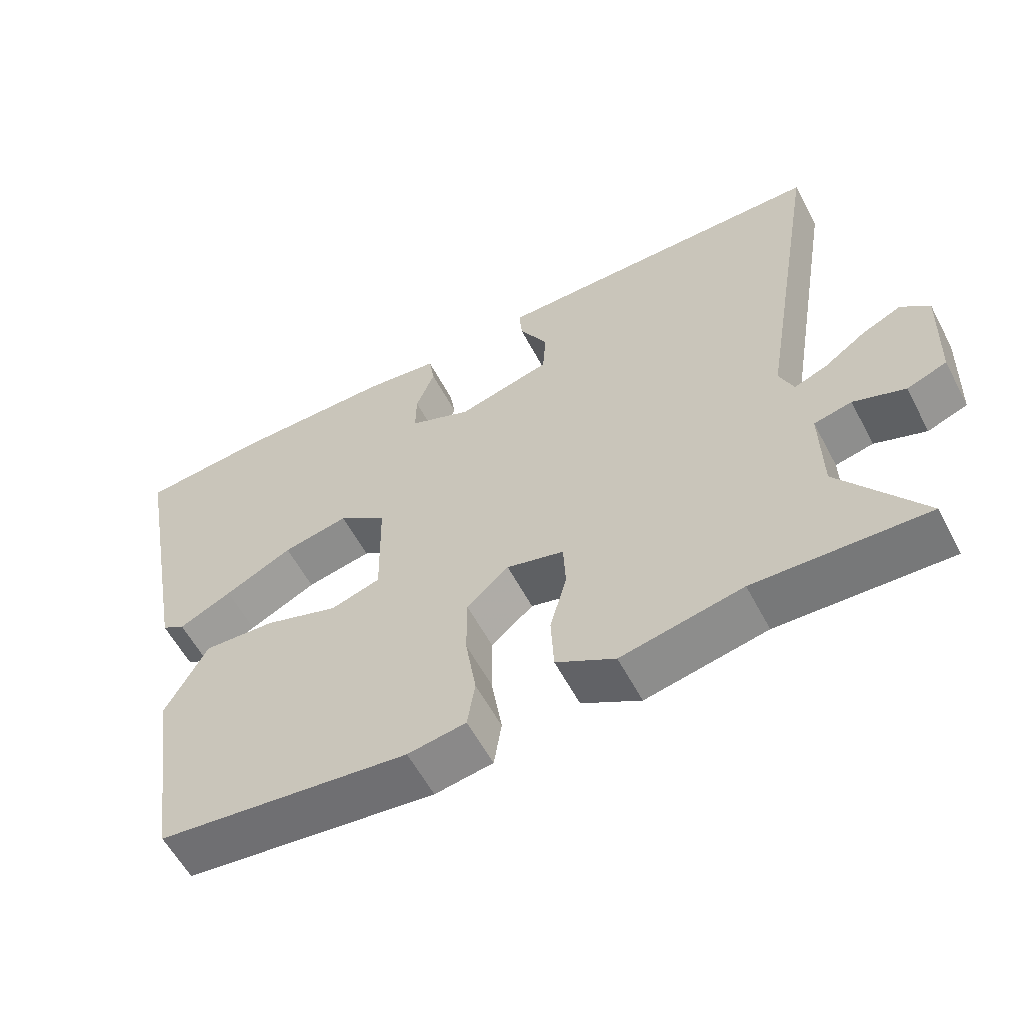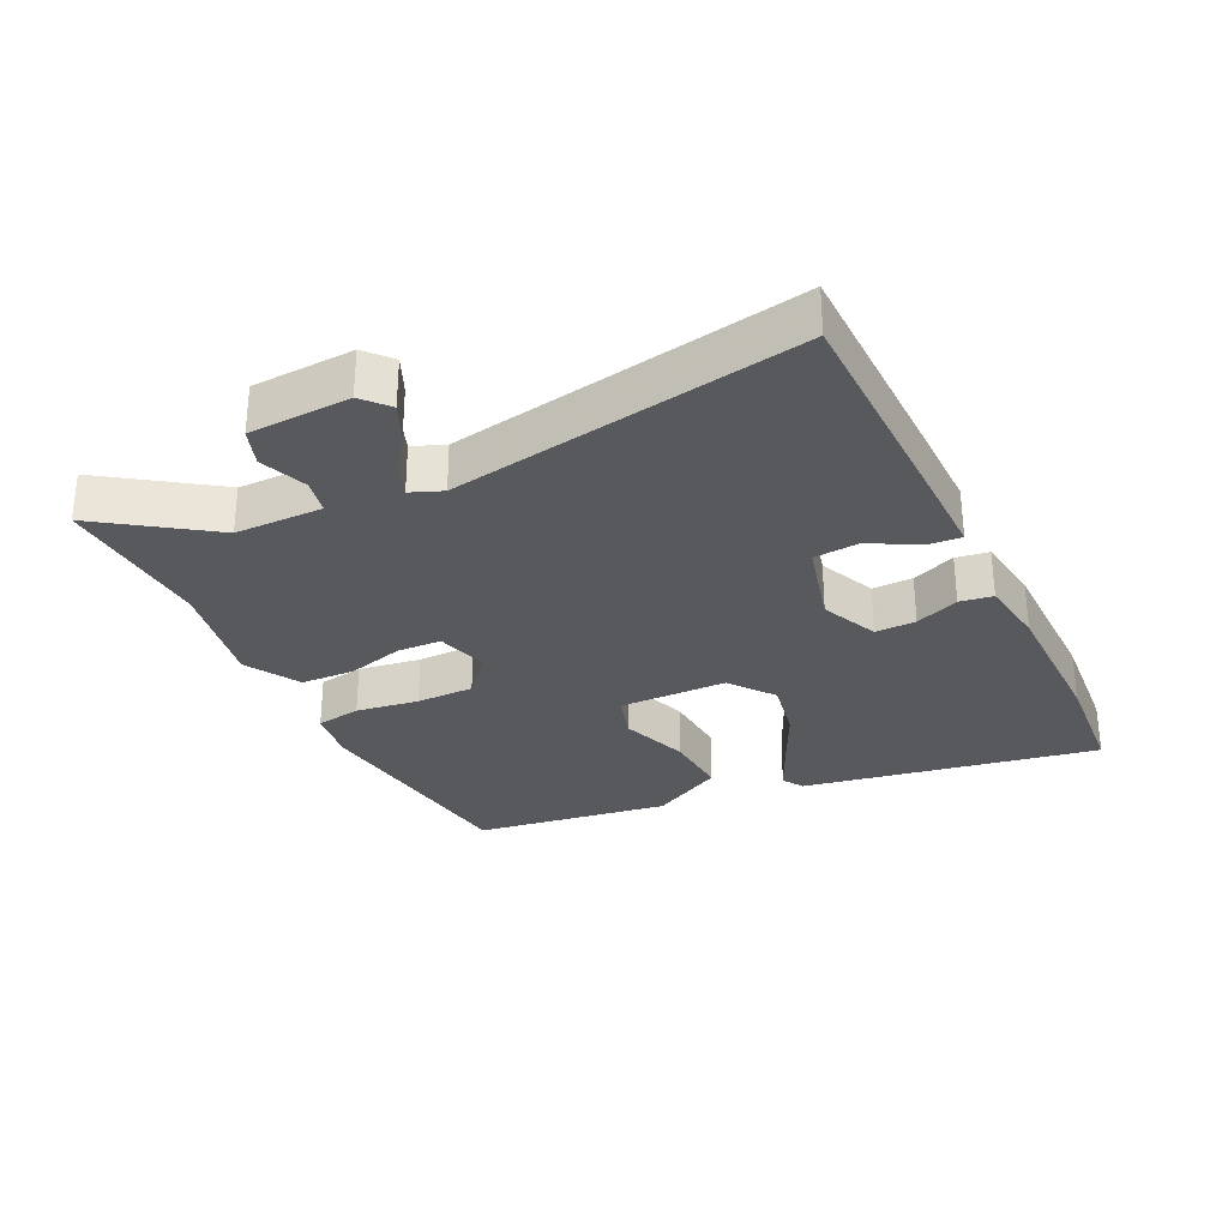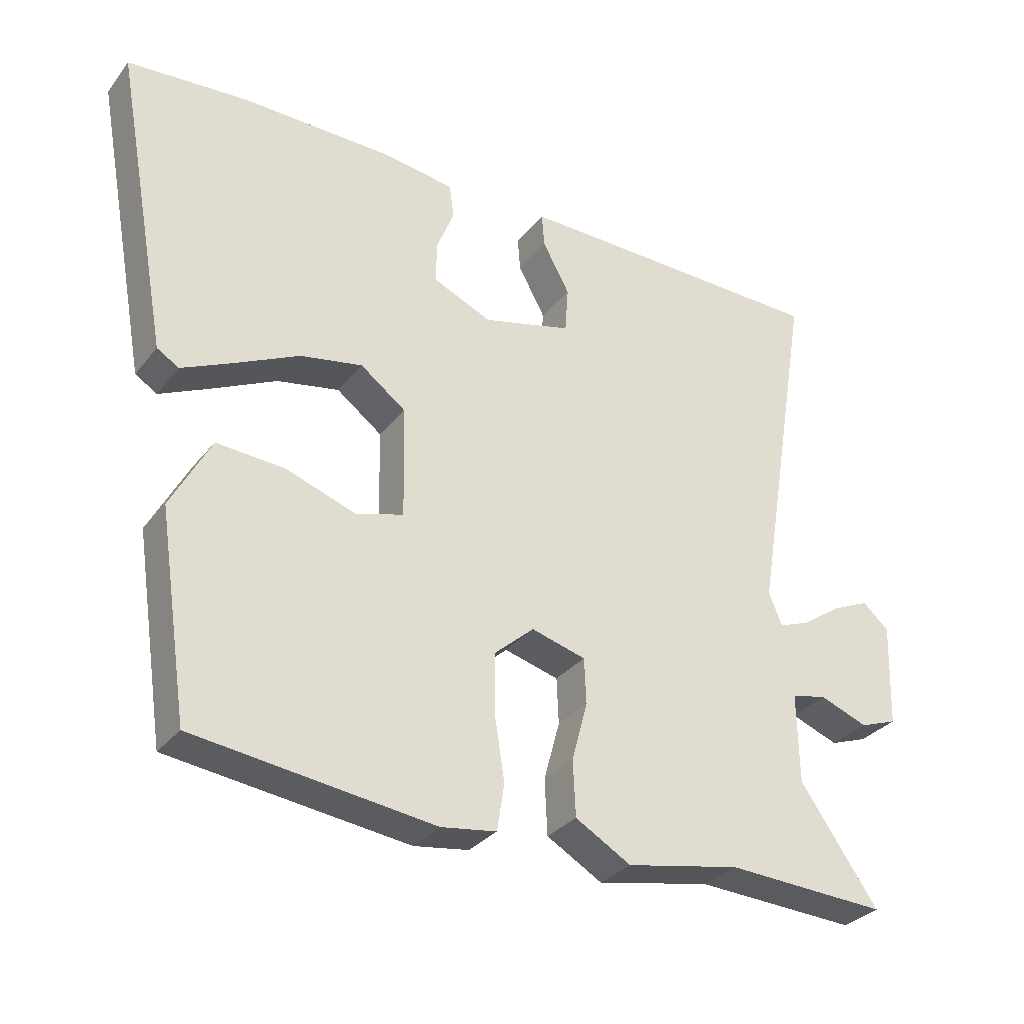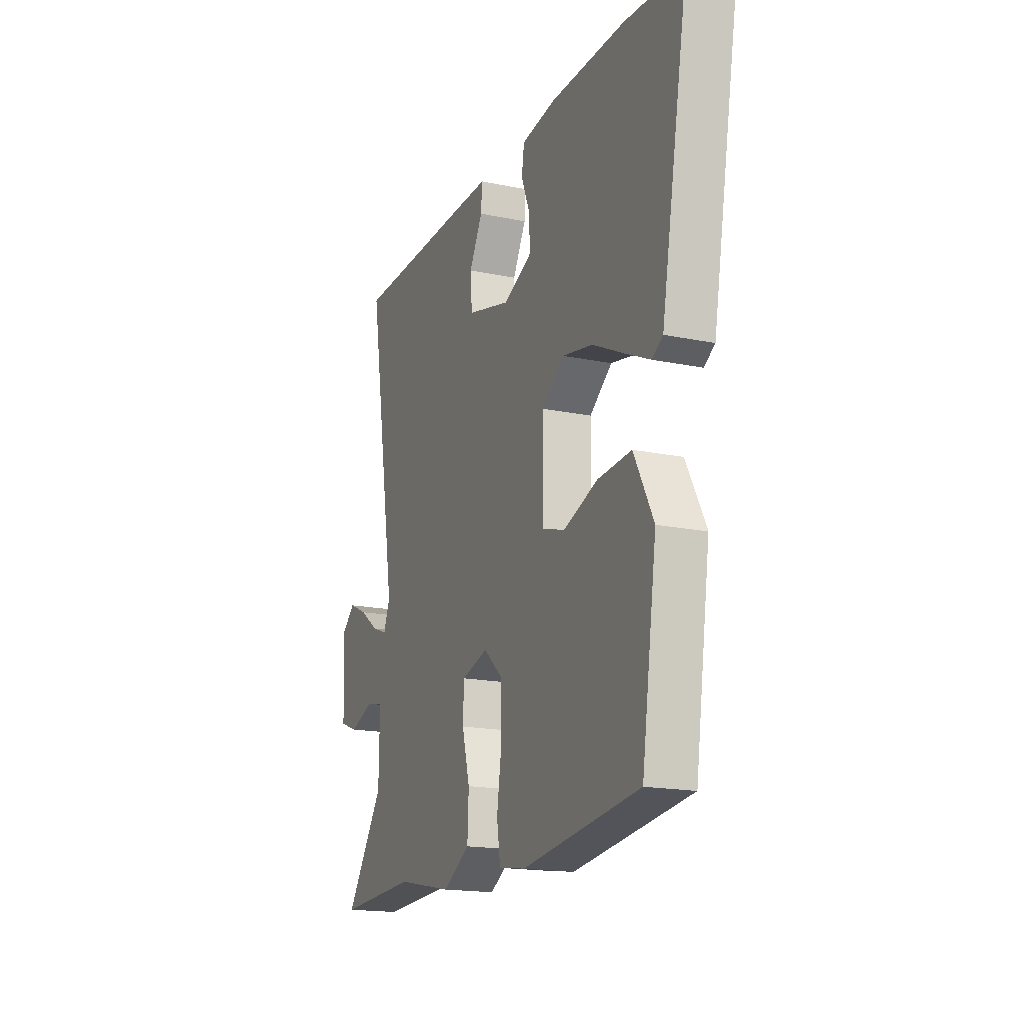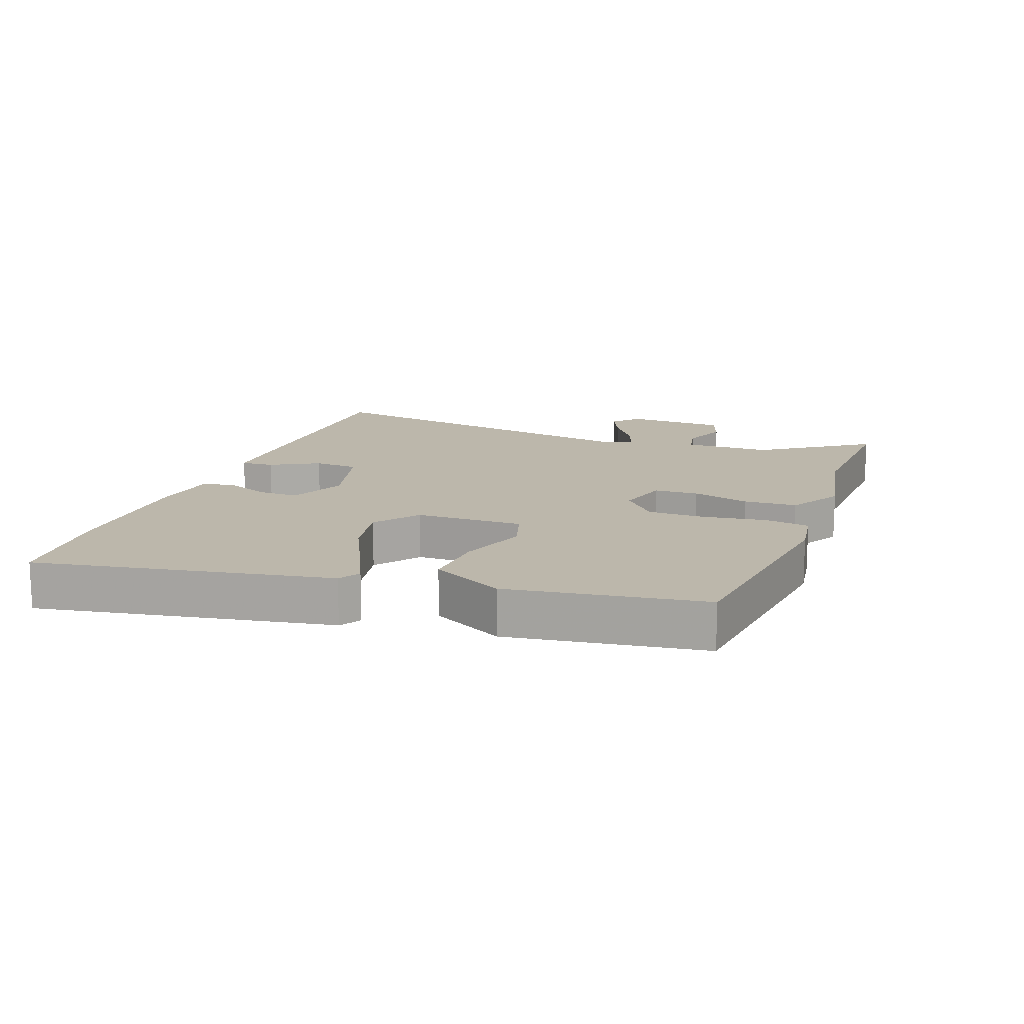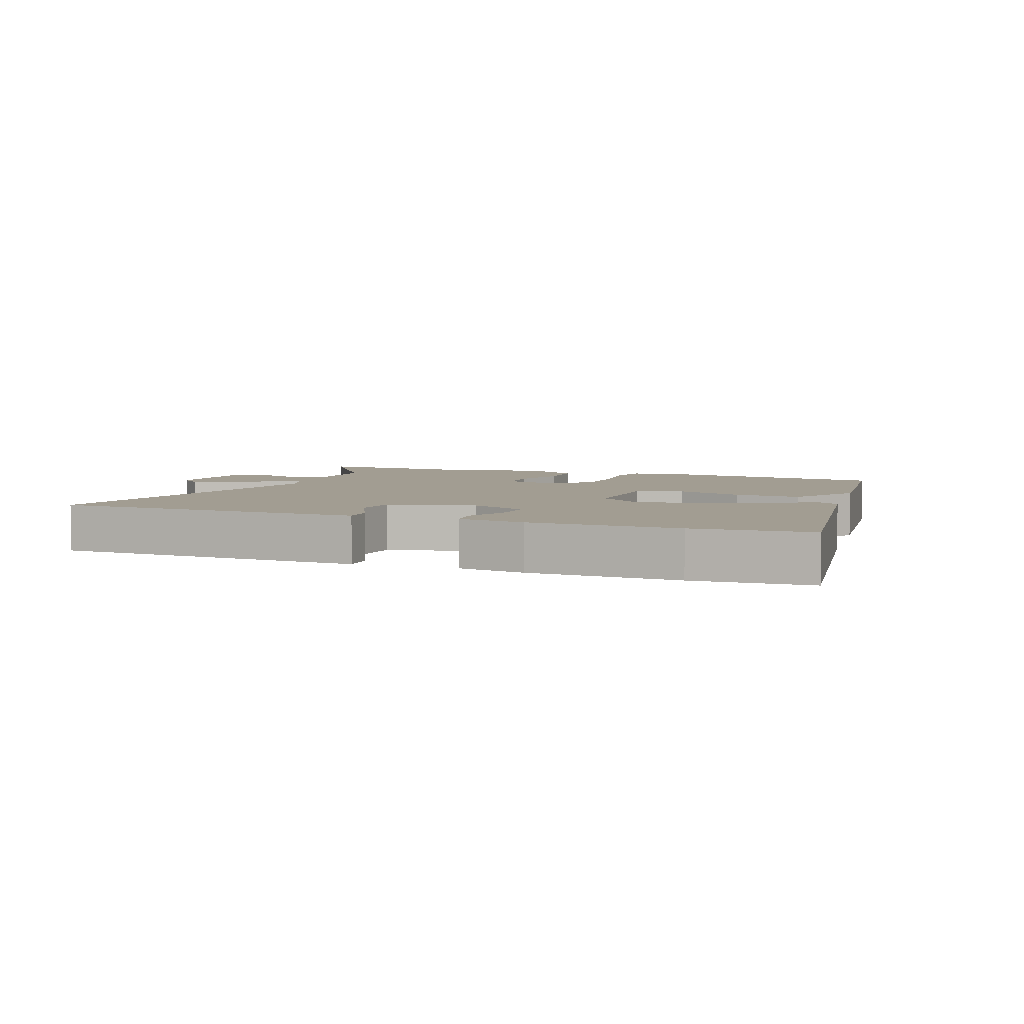
<metadata>
{"format":"obj","ext":"obj","renderer":"f3d","projection":"perspective","resolution":1024,"background":"white","views":[{"elev":-58.7,"azim":-152.2,"up":"+Z"},{"elev":-29.9,"azim":-63.6,"up":"+Y"},{"elev":-31.6,"azim":148.5,"up":"+Z"},{"elev":-17.7,"azim":67.8,"up":"+Z"},{"elev":14.5,"azim":110.6,"up":"+Y"},{"elev":4.9,"azim":22.6,"up":"+Y"}]}
</metadata>
<code>
v -0.379 0.07 -0.495
v -0.624 0.07 -0.505
v -0.506 0.07 -0.337
v -0.504 0.07 -0.201
v -0.558 0.07 -0.189
v -0.631 0.07 -0.216
v -0.688 0.07 -0.195
v -0.694 0.07 -0.038
v -0.654 0.07 -0.003
v -0.597 0.07 -0.029
v -0.537 0.07 -0.071
v -0.49 0.07 -0.089
v -0.47 0.07 -0.04
v -0.561 0.07 0.503
v -0.194 0.07 0.505
v -0.077 0.07 0.505
v -0.081 0.07 0.454
v -0.122 0.07 0.379
v -0.117 0.07 0.309
v 0.017 0.07 0.273
v 0.106 0.07 0.311
v 0.105 0.07 0.374
v 0.078 0.07 0.442
v 0.086 0.07 0.493
v 0.192 0.07 0.507
v 0.423 0.07 0.507
v 0.604 0.07 0.491
v 0.52 0.07 0.034
v 0.487 0.07 0.014
v 0.411 0.07 0.05
v 0.314 0.07 0.098
v 0.22 0.07 0.117
v 0.151 0.07 0.066
v 0.148 0.07 -0.102
v 0.219 0.07 -0.124
v 0.325 0.07 -0.088
v 0.428 0.07 -0.082
v 0.488 0.07 -0.195
v 0.442 0.07 -0.499
v 0.082 0.07 -0.542
v -0.001 0.07 -0.529
v -0.012 0.07 -0.459
v 0.003 0.07 -0.362
v 0.003 0.07 -0.272
v -0.057 0.07 -0.219
v -0.139 0.07 -0.241
v -0.142 0.07 -0.31
v -0.118 0.07 -0.399
v -0.122 0.07 -0.482
v -0.206 0.07 -0.53
v -0.379 0 -0.495
v -0.624 0 -0.505
v -0.506 0 -0.337
v -0.504 0 -0.201
v -0.558 0 -0.189
v -0.631 0 -0.216
v -0.688 0 -0.195
v -0.694 0 -0.038
v -0.654 0 -0.003
v -0.597 0 -0.029
v -0.537 0 -0.071
v -0.49 0 -0.089
v -0.47 0 -0.04
v -0.561 0 0.503
v -0.194 0 0.505
v -0.077 0 0.505
v -0.081 0 0.454
v -0.122 0 0.379
v -0.117 0 0.309
v 0.017 0 0.273
v 0.106 0 0.311
v 0.105 0 0.374
v 0.078 0 0.442
v 0.086 0 0.493
v 0.192 0 0.507
v 0.423 0 0.507
v 0.604 0 0.491
v 0.52 0 0.034
v 0.487 0 0.014
v 0.411 0 0.05
v 0.314 0 0.098
v 0.22 0 0.117
v 0.151 0 0.066
v 0.148 0 -0.102
v 0.219 0 -0.124
v 0.325 0 -0.088
v 0.428 0 -0.082
v 0.488 0 -0.195
v 0.442 0 -0.499
v 0.082 0 -0.542
v -0.001 0 -0.529
v -0.012 0 -0.459
v 0.003 0 -0.362
v 0.003 0 -0.272
v -0.057 0 -0.219
v -0.139 0 -0.241
v -0.142 0 -0.31
v -0.118 0 -0.399
v -0.122 0 -0.482
v -0.206 0 -0.53
f 49 50 1
f 48 49 1
f 47 48 1
f 1 2 3
f 47 1 3
f 46 47 3
f 45 46 3 4
f 41 42 43
f 40 41 43
f 39 40 43
f 38 39 43
f 37 38 43
f 36 37 43
f 35 36 43
f 34 35 43 44
f 33 34 44 45
f 29 30 31
f 28 29 31
f 27 28 31
f 26 27 31
f 25 26 31
f 24 25 31
f 23 24 31
f 22 23 31
f 21 22 31 32
f 20 21 32 33
f 16 17 18
f 15 16 18
f 14 15 18
f 13 14 18
f 12 13 18 19
f 9 10 11
f 8 9 11
f 7 8 11
f 6 7 11
f 5 6 11
f 5 11 12
f 20 33 45
f 19 20 45
f 12 19 45
f 5 12 45
f 4 5 45
f 51 100 99
f 51 99 98
f 51 98 97
f 53 52 51
f 53 51 97
f 53 97 96
f 54 53 96 95
f 93 92 91
f 93 91 90
f 93 90 89
f 93 89 88
f 93 88 87
f 93 87 86
f 93 86 85
f 94 93 85 84
f 95 94 84 83
f 81 80 79
f 81 79 78
f 81 78 77
f 81 77 76
f 81 76 75
f 81 75 74
f 81 74 73
f 81 73 72
f 82 81 72 71
f 83 82 71 70
f 68 67 66
f 68 66 65
f 68 65 64
f 68 64 63
f 69 68 63 62
f 61 60 59
f 61 59 58
f 61 58 57
f 61 57 56
f 61 56 55
f 62 61 55
f 95 83 70
f 95 70 69
f 95 69 62
f 95 62 55
f 95 55 54
f 1 51 52 2
f 2 52 53 3
f 3 53 54 4
f 4 54 55 5
f 5 55 56 6
f 6 56 57 7
f 7 57 58 8
f 8 58 59 9
f 9 59 60 10
f 10 60 61 11
f 11 61 62 12
f 12 62 63 13
f 13 63 64 14
f 14 64 65 15
f 15 65 66 16
f 16 66 67 17
f 17 67 68 18
f 18 68 69 19
f 19 69 70 20
f 20 70 71 21
f 21 71 72 22
f 22 72 73 23
f 23 73 74 24
f 24 74 75 25
f 25 75 76 26
f 26 76 77 27
f 27 77 78 28
f 28 78 79 29
f 29 79 80 30
f 30 80 81 31
f 31 81 82 32
f 32 82 83 33
f 33 83 84 34
f 34 84 85 35
f 35 85 86 36
f 36 86 87 37
f 37 87 88 38
f 38 88 89 39
f 39 89 90 40
f 40 90 91 41
f 41 91 92 42
f 42 92 93 43
f 43 93 94 44
f 44 94 95 45
f 45 95 96 46
f 46 96 97 47
f 47 97 98 48
f 48 98 99 49
f 49 99 100 50
f 50 100 51 1

</code>
